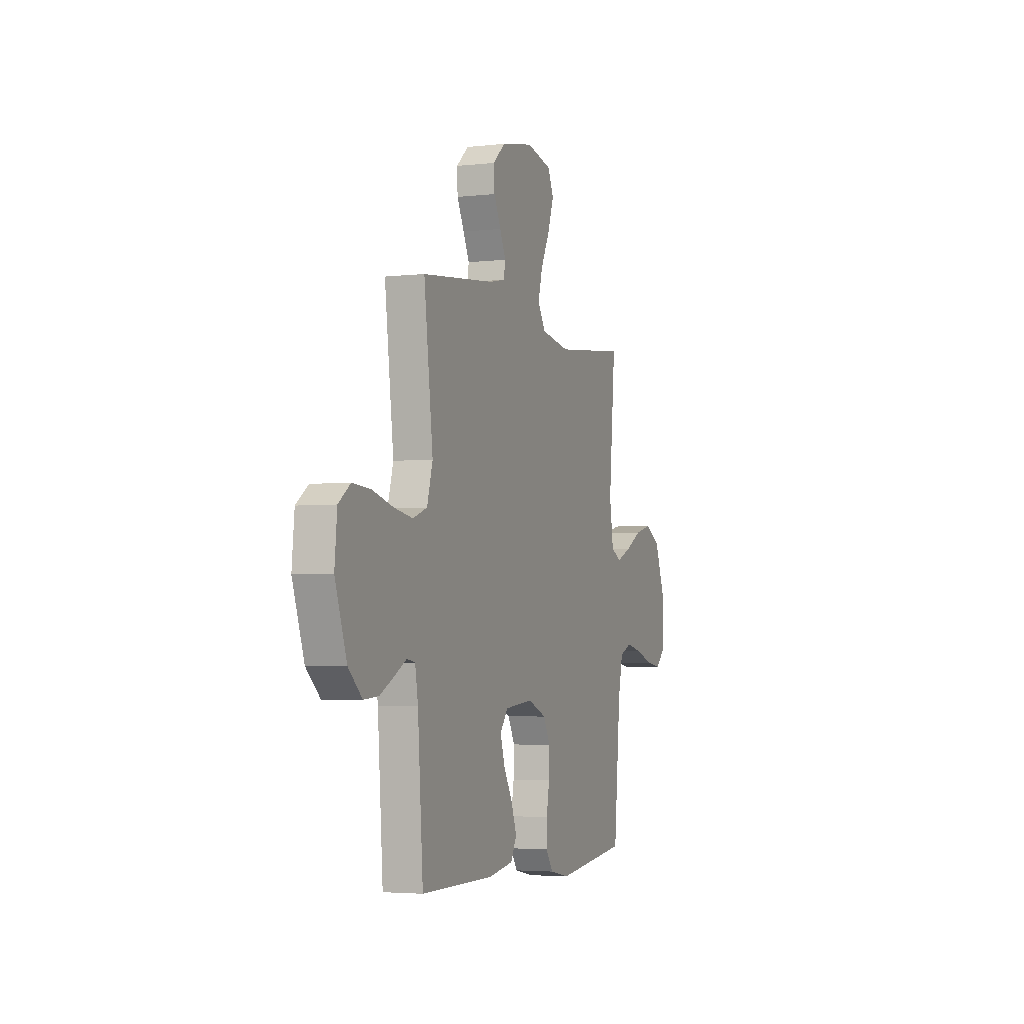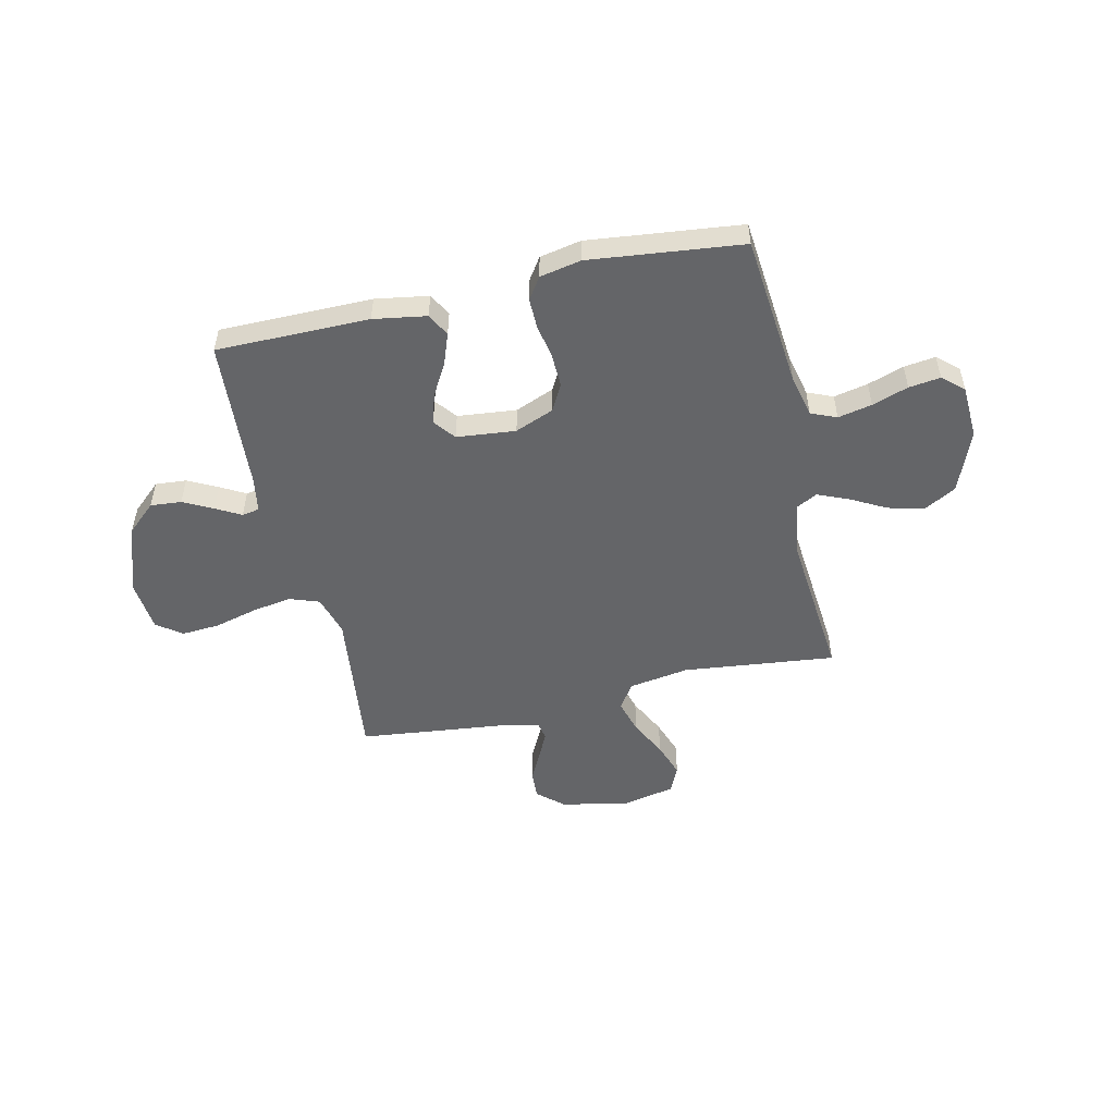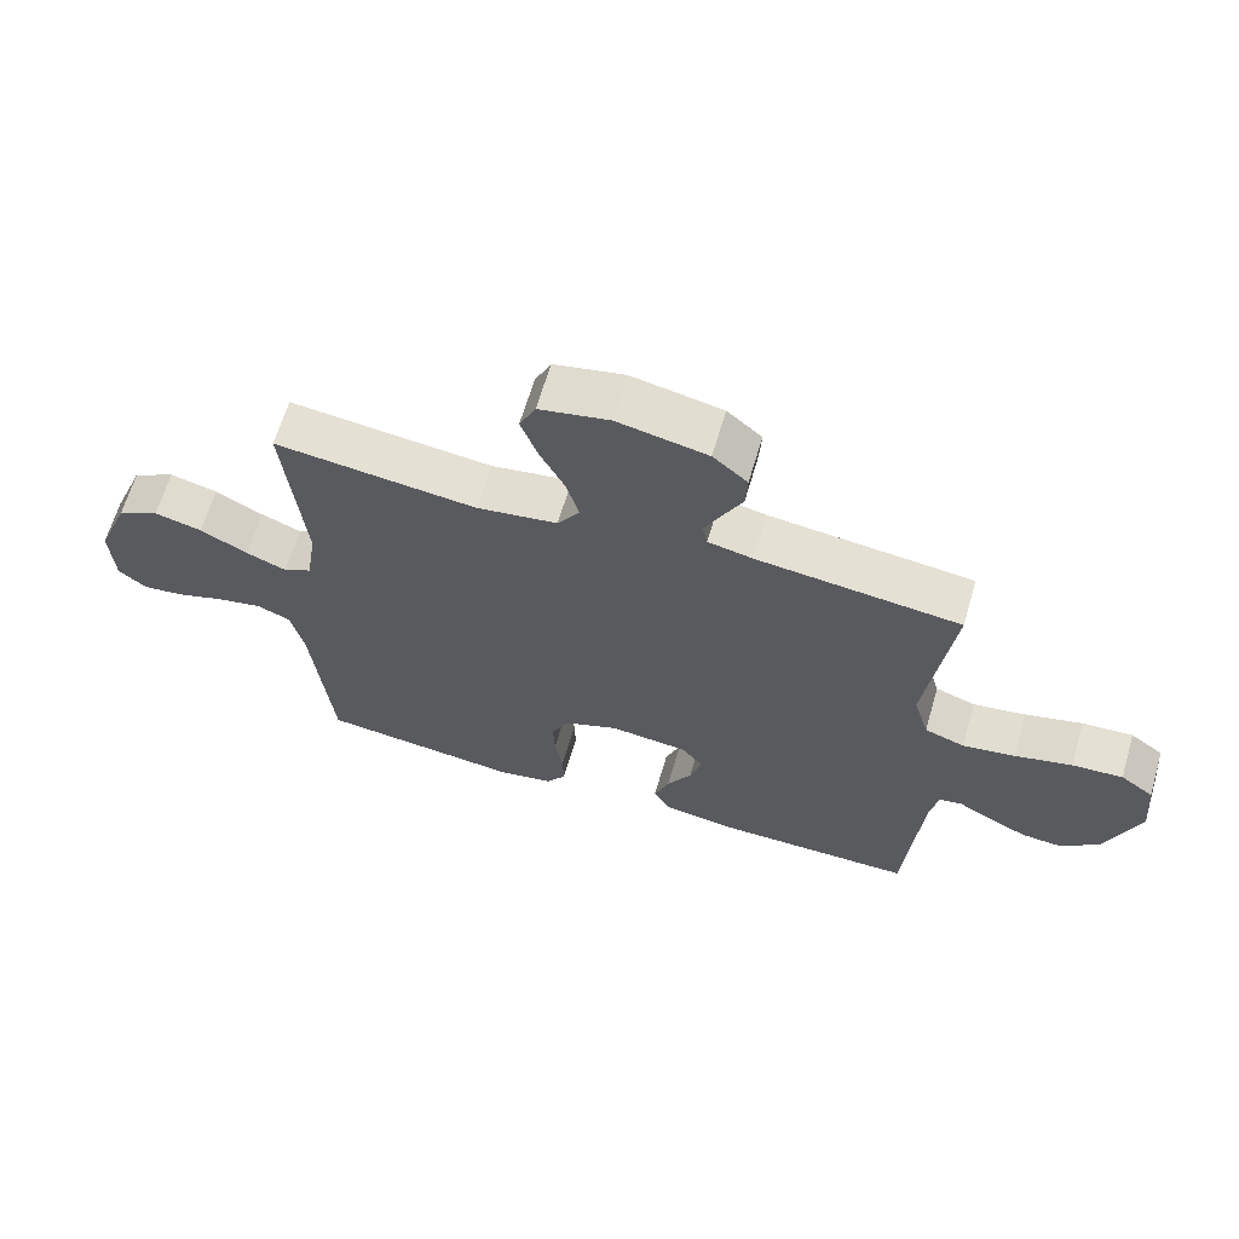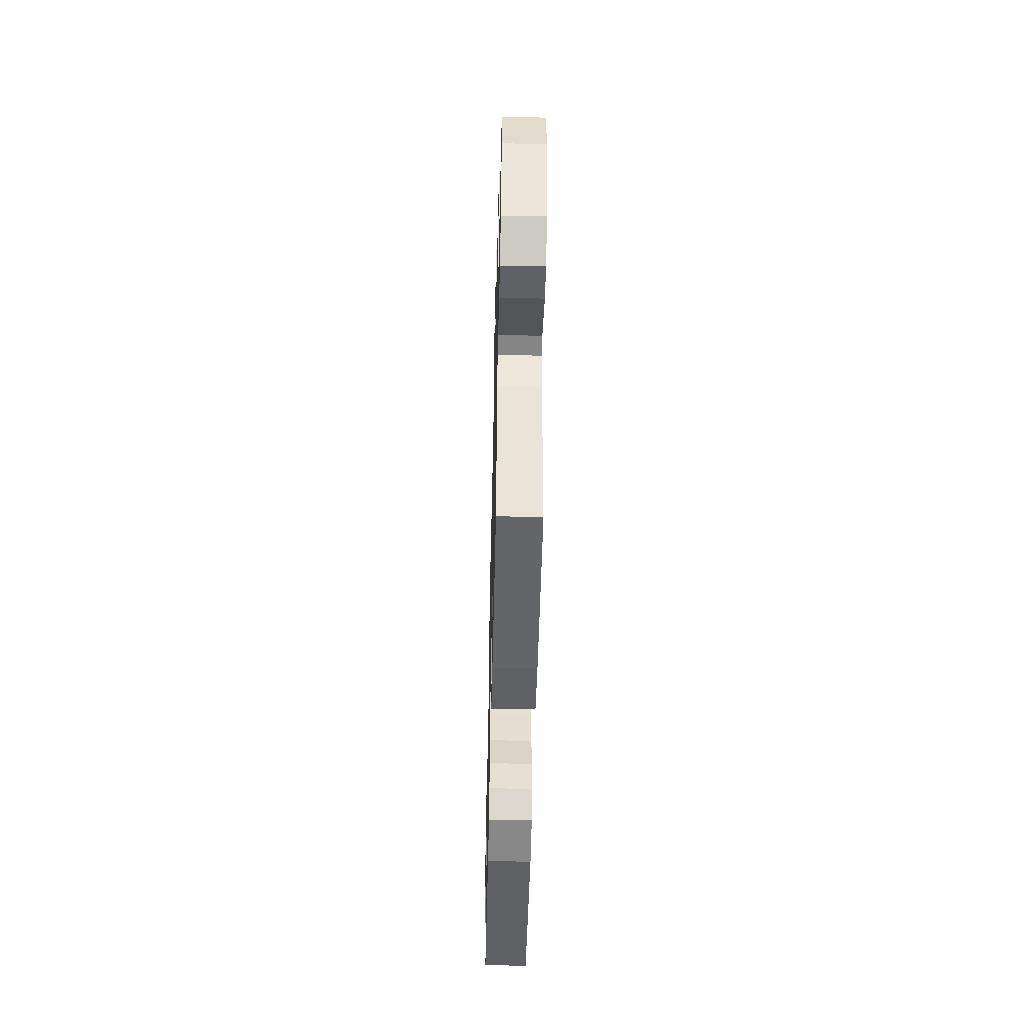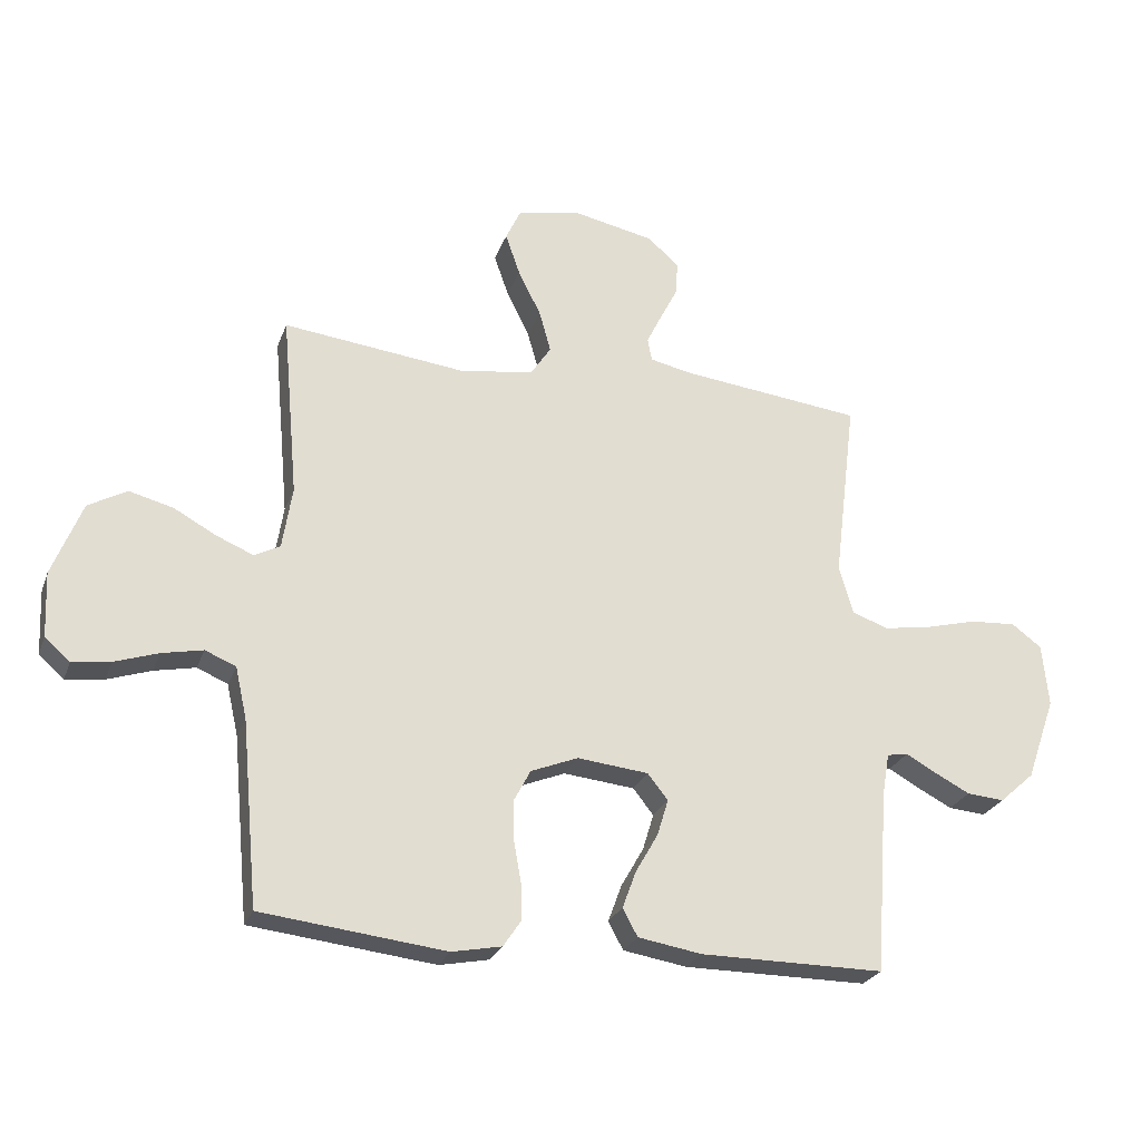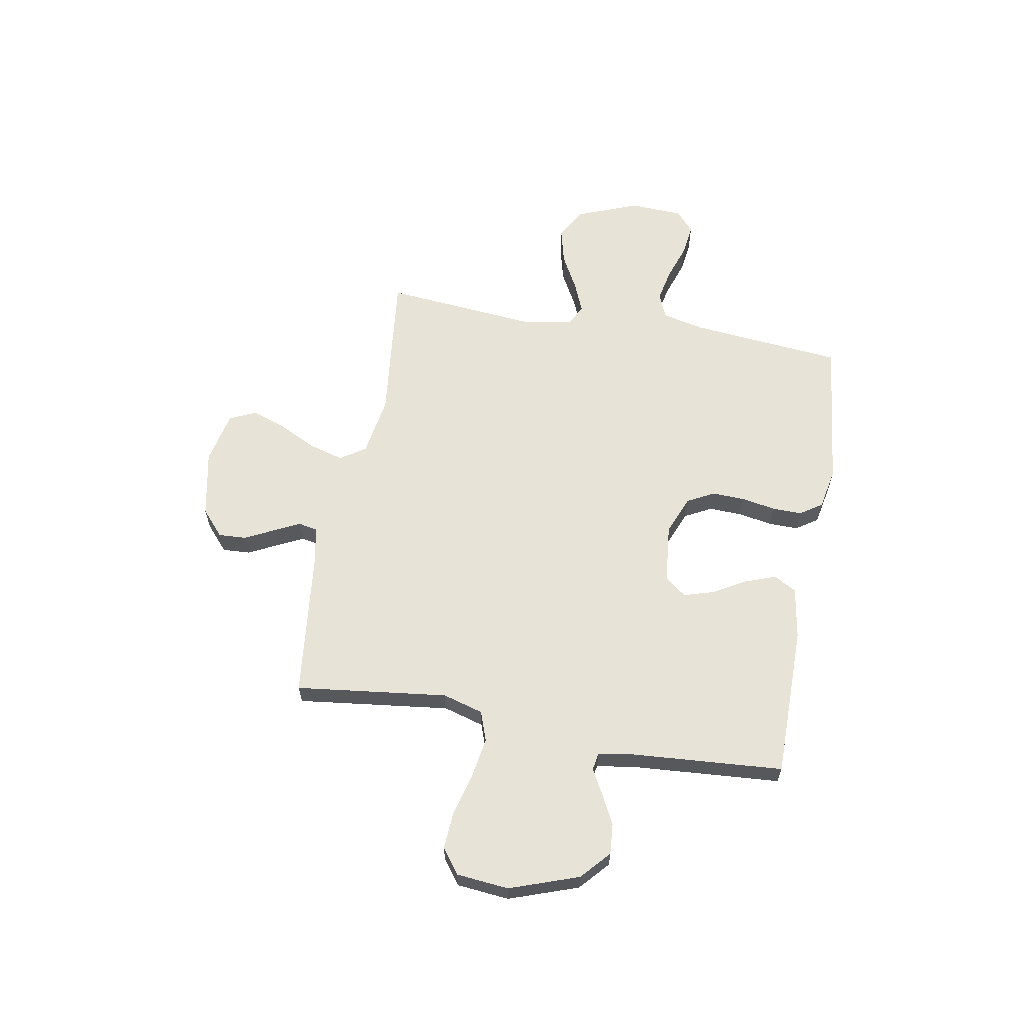
<metadata>
{"format":"obj","ext":"obj","renderer":"f3d","projection":"perspective","resolution":1024,"background":"white","views":[{"elev":-3.7,"azim":110.5,"up":"+Z"},{"elev":-51.5,"azim":-167.1,"up":"+Y"},{"elev":65.0,"azim":16.4,"up":"+Z"},{"elev":-51.6,"azim":88.7,"up":"+Z"},{"elev":-25.8,"azim":-17.6,"up":"+Z"},{"elev":61.9,"azim":100.2,"up":"+Y"}]}
</metadata>
<code>
v -0.5 0.07 -0.5
v -0.528 0.07 -0.2
v -0.547 0.07 -0.116
v -0.597 0.07 -0.095
v -0.664 0.07 -0.109
v -0.735 0.07 -0.133
v -0.797 0.07 -0.141
v -0.838 0.07 -0.105
v -0.843 0.07 0
v -0.795 0.07 0.122
v -0.732 0.07 0.157
v -0.661 0.07 0.139
v -0.591 0.07 0.101
v -0.531 0.07 0.076
v -0.489 0.07 0.098
v -0.473 0.07 0.2
v -0.5 0.07 0.5
v -0.2 0.07 0.466
v -0.081 0.07 0.485
v -0.048 0.07 0.535
v -0.067 0.07 0.603
v -0.104 0.07 0.677
v -0.128 0.07 0.746
v -0.104 0.07 0.798
v 0 0.07 0.82
v 0.133 0.07 0.793
v 0.184 0.07 0.748
v 0.181 0.07 0.693
v 0.152 0.07 0.636
v 0.127 0.07 0.585
v 0.134 0.07 0.548
v 0.2 0.07 0.534
v 0.5 0.07 0.5
v 0.463 0.07 0.2
v 0.486 0.07 0.12
v 0.545 0.07 0.099
v 0.623 0.07 0.112
v 0.707 0.07 0.134
v 0.782 0.07 0.139
v 0.831 0.07 0.103
v 0.841 0.07 0
v 0.793 0.07 -0.136
v 0.736 0.07 -0.187
v 0.675 0.07 -0.182
v 0.617 0.07 -0.152
v 0.568 0.07 -0.125
v 0.534 0.07 -0.131
v 0.522 0.07 -0.2
v 0.5 0.07 -0.5
v 0.2 0.07 -0.5
v 0.096 0.07 -0.483
v 0.072 0.07 -0.438
v 0.094 0.07 -0.378
v 0.131 0.07 -0.313
v 0.149 0.07 -0.254
v 0.116 0.07 -0.212
v 0 0.07 -0.2
v -0.077 0.07 -0.231
v -0.105 0.07 -0.284
v -0.103 0.07 -0.349
v -0.091 0.07 -0.416
v -0.09 0.07 -0.475
v -0.119 0.07 -0.518
v -0.2 0.07 -0.534
v -0.5 0 -0.5
v -0.528 0 -0.2
v -0.547 0 -0.116
v -0.597 0 -0.095
v -0.664 0 -0.109
v -0.735 0 -0.133
v -0.797 0 -0.141
v -0.838 0 -0.105
v -0.843 0 0
v -0.795 0 0.122
v -0.732 0 0.157
v -0.661 0 0.139
v -0.591 0 0.101
v -0.531 0 0.076
v -0.489 0 0.098
v -0.473 0 0.2
v -0.5 0 0.5
v -0.2 0 0.466
v -0.081 0 0.485
v -0.048 0 0.535
v -0.067 0 0.603
v -0.104 0 0.677
v -0.128 0 0.746
v -0.104 0 0.798
v 0 0 0.82
v 0.133 0 0.793
v 0.184 0 0.748
v 0.181 0 0.693
v 0.152 0 0.636
v 0.127 0 0.585
v 0.134 0 0.548
v 0.2 0 0.534
v 0.5 0 0.5
v 0.463 0 0.2
v 0.486 0 0.12
v 0.545 0 0.099
v 0.623 0 0.112
v 0.707 0 0.134
v 0.782 0 0.139
v 0.831 0 0.103
v 0.841 0 0
v 0.793 0 -0.136
v 0.736 0 -0.187
v 0.675 0 -0.182
v 0.617 0 -0.152
v 0.568 0 -0.125
v 0.534 0 -0.131
v 0.522 0 -0.2
v 0.5 0 -0.5
v 0.2 0 -0.5
v 0.096 0 -0.483
v 0.072 0 -0.438
v 0.094 0 -0.378
v 0.131 0 -0.313
v 0.149 0 -0.254
v 0.116 0 -0.212
v 0 0 -0.2
v -0.077 0 -0.231
v -0.105 0 -0.284
v -0.103 0 -0.349
v -0.091 0 -0.416
v -0.09 0 -0.475
v -0.119 0 -0.518
v -0.2 0 -0.534
f 63 64 1 2
f 60 61 62 63
f 59 60 63 2
f 58 59 2 3
f 57 58 3 4
f 56 57 4
f 51 52 53 54
f 51 54 55
f 48 49 50 51
f 47 48 51 55
f 43 44 45 46
f 41 42 43 46
f 41 46 47
f 37 38 39 40
f 36 37 40 41
f 32 33 34
f 31 32 34 35
f 26 27 28 29
f 26 29 30
f 25 26 30
f 24 25 30 31
f 21 22 23 24
f 20 21 24 31
f 16 17 18
f 15 16 18 19
f 10 11 12 13
f 10 13 14
f 9 10 14
f 8 9 14
f 5 6 7 8
f 4 5 8 14
f 56 4 14 15
f 36 41 47 55
f 35 36 55 56
f 19 20 31 35
f 15 19 35 56
f 66 65 128 127
f 127 126 125 124
f 66 127 124 123
f 67 66 123 122
f 68 67 122 121
f 68 121 120
f 118 117 116 115
f 119 118 115
f 115 114 113 112
f 119 115 112 111
f 110 109 108 107
f 110 107 106 105
f 111 110 105
f 104 103 102 101
f 105 104 101 100
f 98 97 96
f 99 98 96 95
f 93 92 91 90
f 94 93 90
f 94 90 89
f 95 94 89 88
f 88 87 86 85
f 95 88 85 84
f 82 81 80
f 83 82 80 79
f 77 76 75 74
f 78 77 74
f 78 74 73
f 78 73 72
f 72 71 70 69
f 78 72 69 68
f 79 78 68 120
f 119 111 105 100
f 120 119 100 99
f 99 95 84 83
f 120 99 83 79
f 1 65 66 2
f 2 66 67 3
f 3 67 68 4
f 4 68 69 5
f 5 69 70 6
f 6 70 71 7
f 7 71 72 8
f 8 72 73 9
f 9 73 74 10
f 10 74 75 11
f 11 75 76 12
f 12 76 77 13
f 13 77 78 14
f 14 78 79 15
f 15 79 80 16
f 16 80 81 17
f 17 81 82 18
f 18 82 83 19
f 19 83 84 20
f 20 84 85 21
f 21 85 86 22
f 22 86 87 23
f 23 87 88 24
f 24 88 89 25
f 25 89 90 26
f 26 90 91 27
f 27 91 92 28
f 28 92 93 29
f 29 93 94 30
f 30 94 95 31
f 31 95 96 32
f 32 96 97 33
f 33 97 98 34
f 34 98 99 35
f 35 99 100 36
f 36 100 101 37
f 37 101 102 38
f 38 102 103 39
f 39 103 104 40
f 40 104 105 41
f 41 105 106 42
f 42 106 107 43
f 43 107 108 44
f 44 108 109 45
f 45 109 110 46
f 46 110 111 47
f 47 111 112 48
f 48 112 113 49
f 49 113 114 50
f 50 114 115 51
f 51 115 116 52
f 52 116 117 53
f 53 117 118 54
f 54 118 119 55
f 55 119 120 56
f 56 120 121 57
f 57 121 122 58
f 58 122 123 59
f 59 123 124 60
f 60 124 125 61
f 61 125 126 62
f 62 126 127 63
f 63 127 128 64
f 64 128 65 1

</code>
